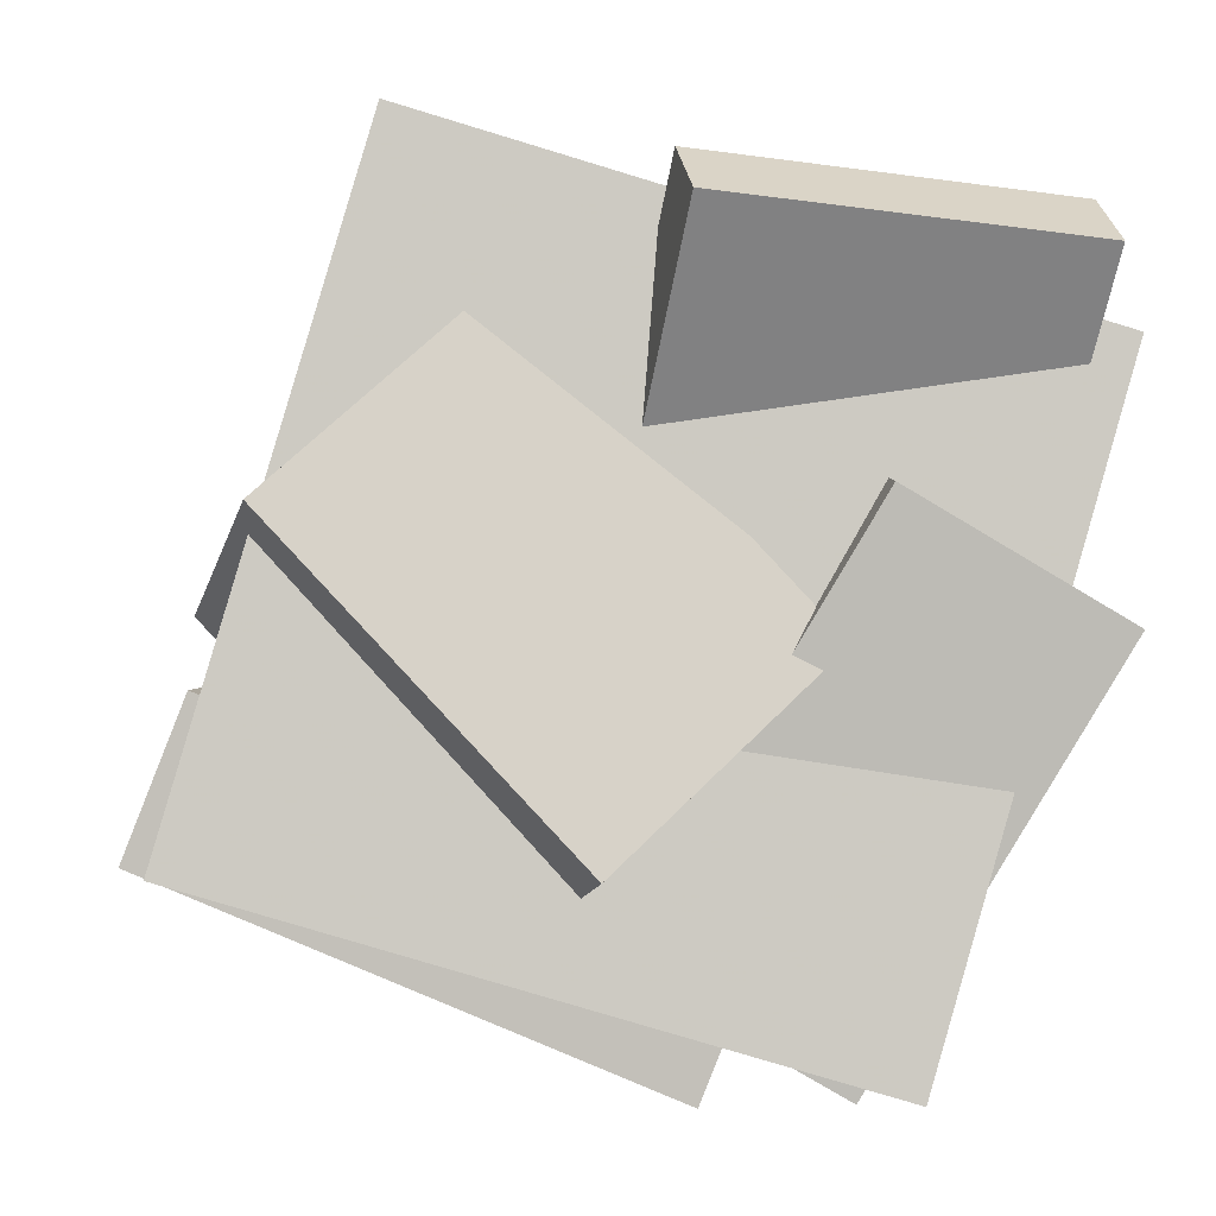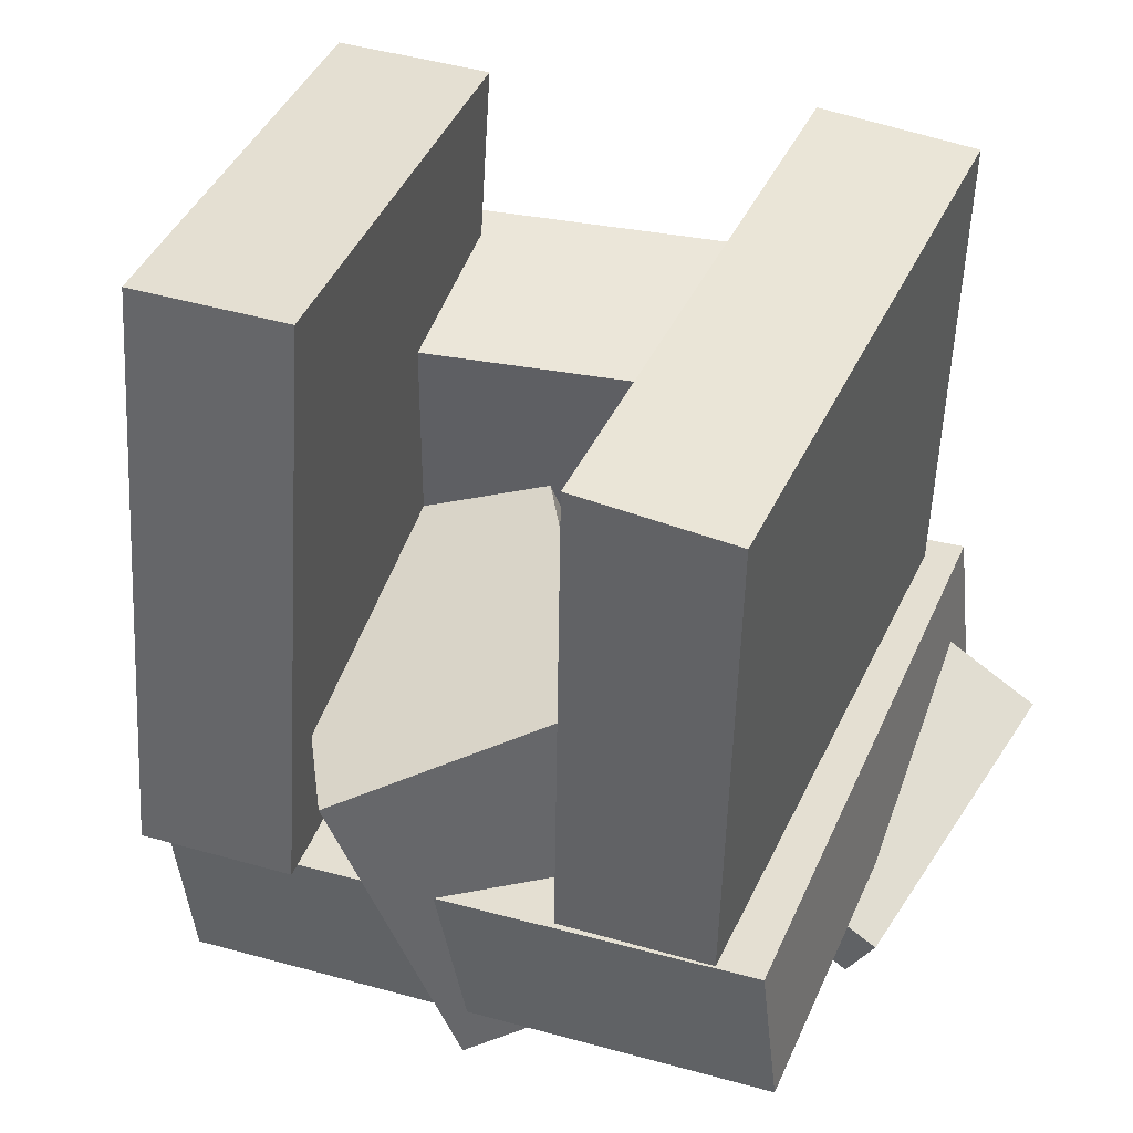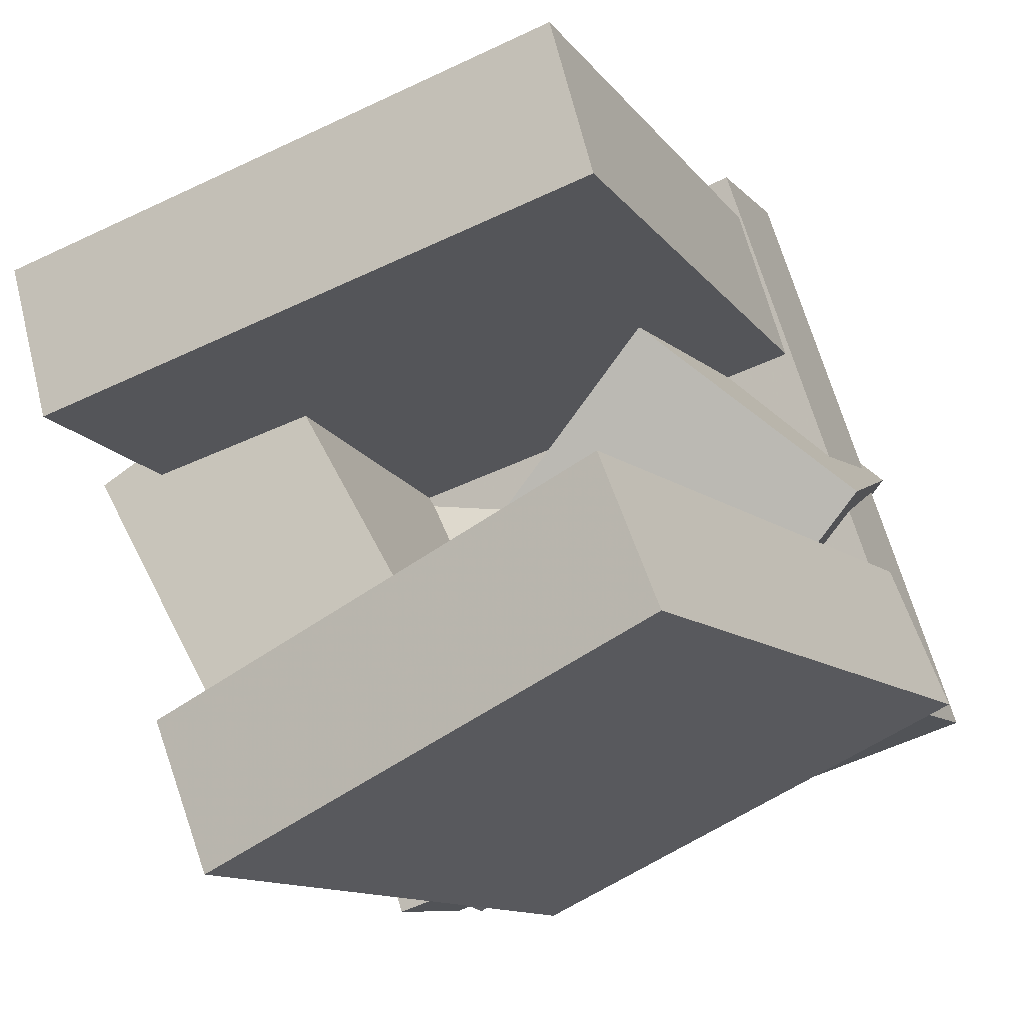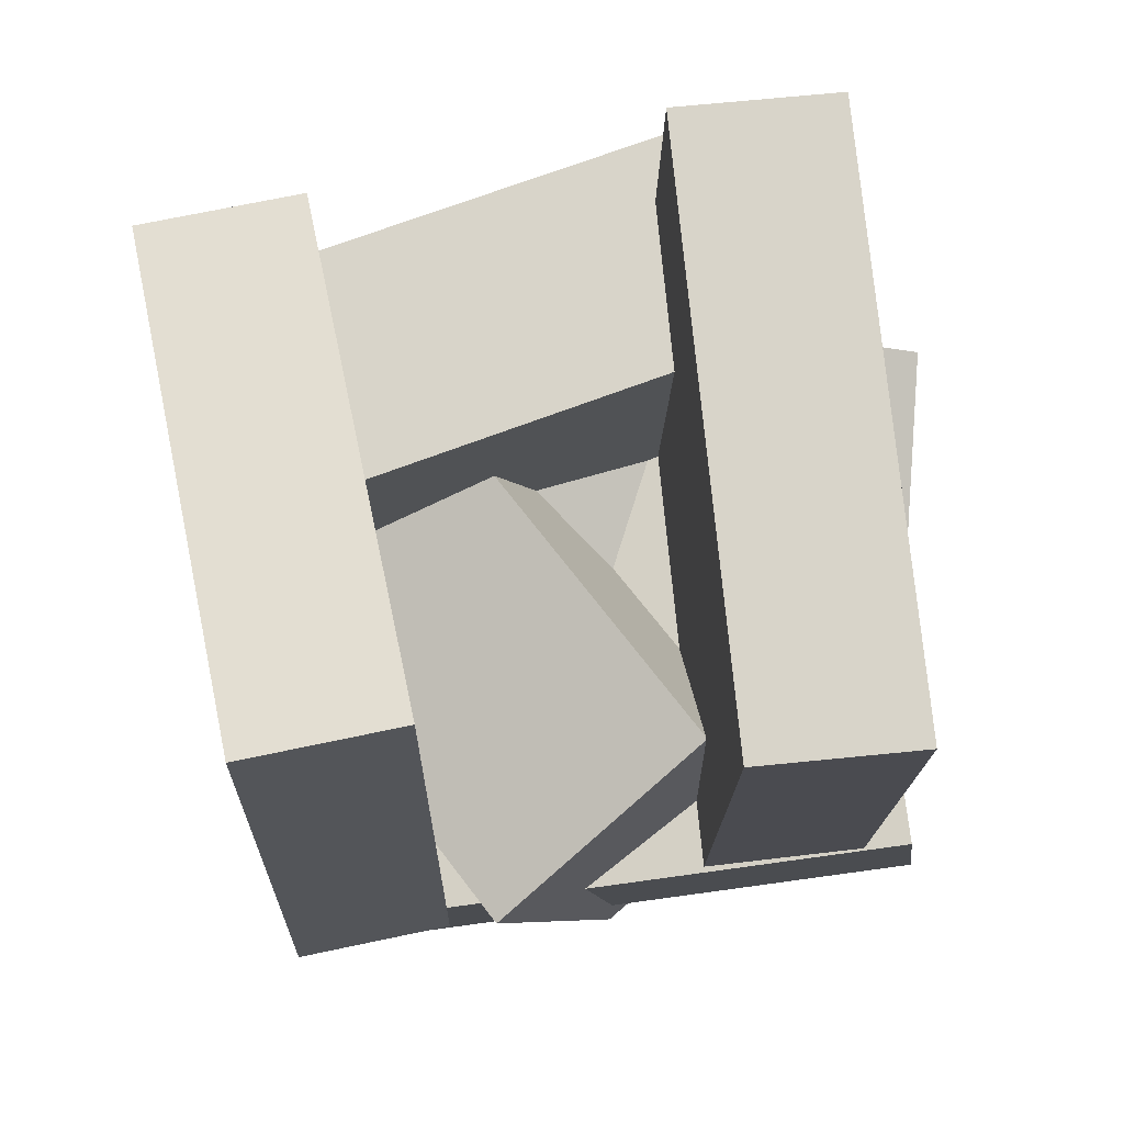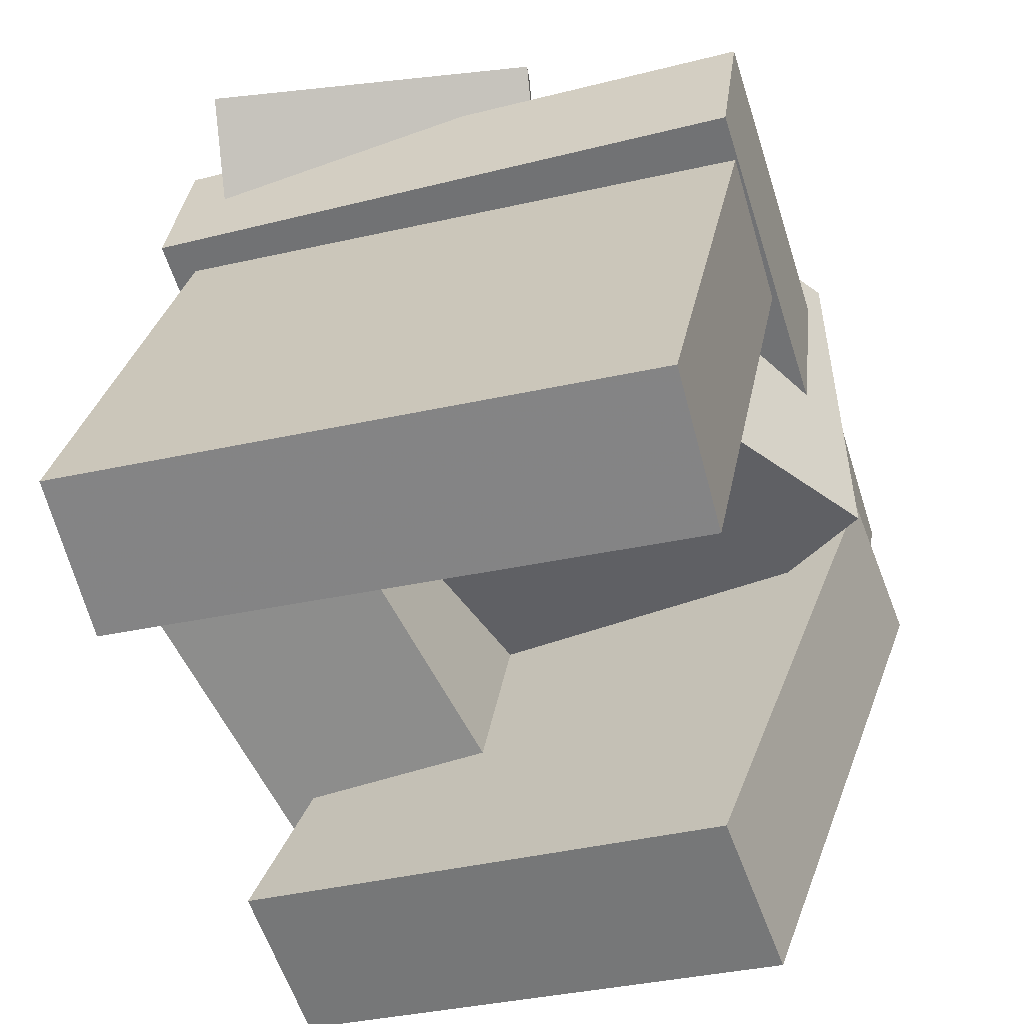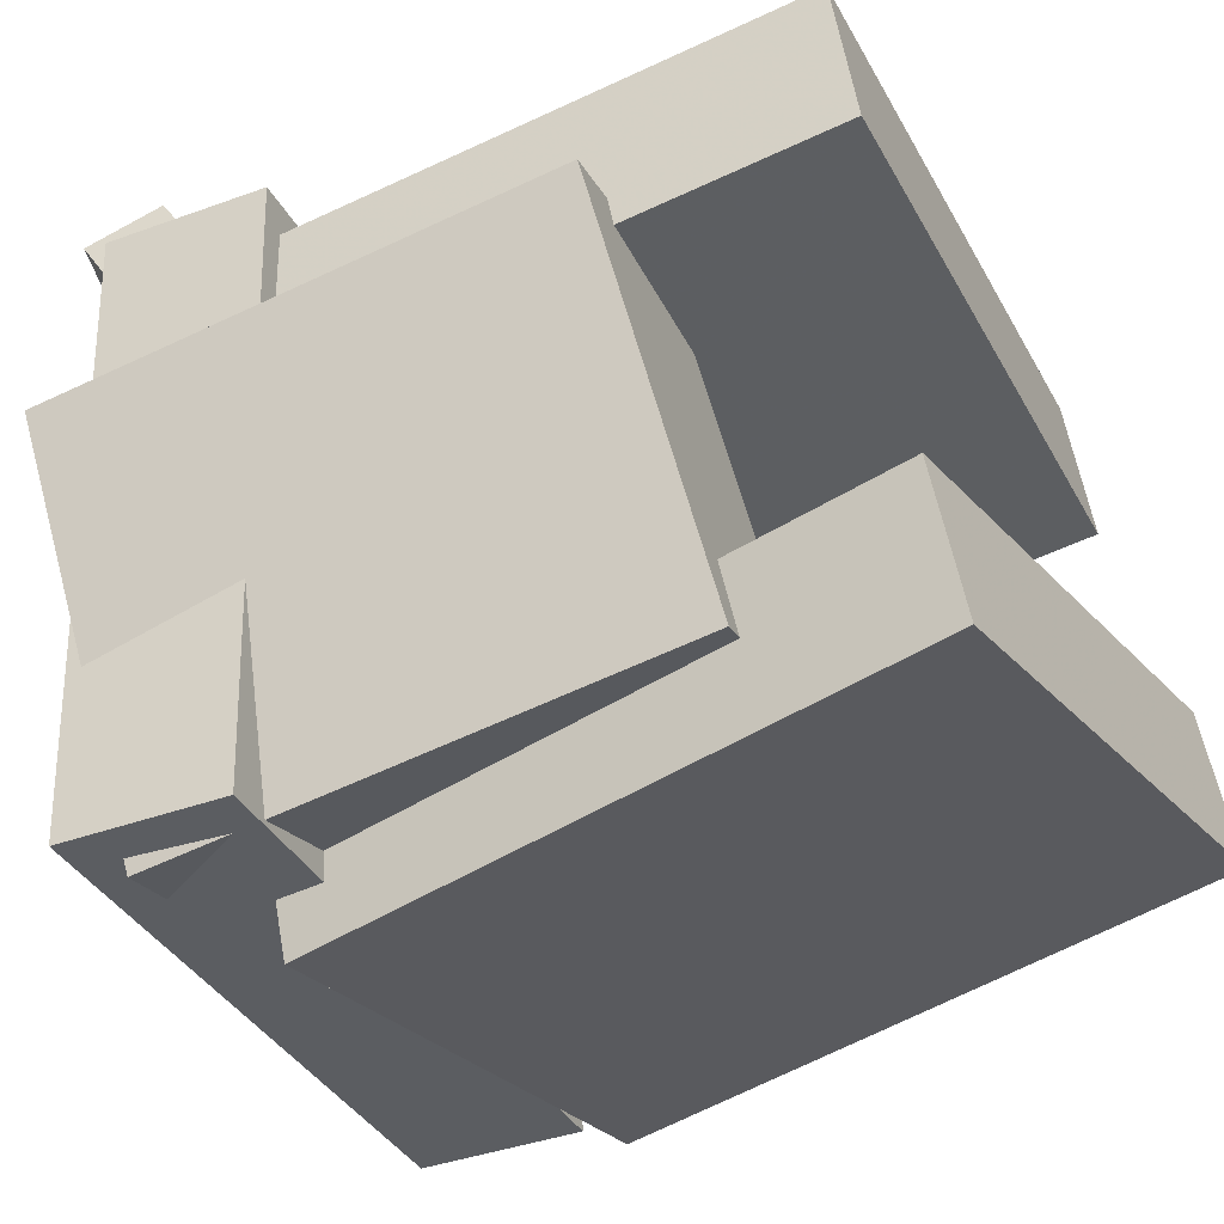
<metadata>
{"format":"obj","ext":"obj","renderer":"f3d","projection":"perspective","resolution":1024,"background":"white","views":[{"elev":3.0,"azim":-2.4,"up":"+Z"},{"elev":43.6,"azim":-50.7,"up":"+Y"},{"elev":-14.8,"azim":-156.5,"up":"+Z"},{"elev":75.5,"azim":-80.3,"up":"+Y"},{"elev":27.4,"azim":-170.8,"up":"+Z"},{"elev":-53.8,"azim":116.0,"up":"+Z"}]}
</metadata>
<code>
v -0.0722 -0.4917 -0.3435
v 0.1956 -0.5158 0.1102
v -0.07882 0.1296 -0.3066
v 0.189 0.1055 0.1471
v 0.1654 -0.4809 -0.4832
v 0.4332 -0.505 -0.02947
v 0.1588 0.1404 -0.4463
v 0.4266 0.1164 0.007416
f 1.0 7.0 5.0
f 1.0 3.0 7.0
f 1.0 4.0 3.0
f 1.0 2.0 4.0
f 3.0 8.0 7.0
f 3.0 4.0 8.0
f 5.0 7.0 8.0
f 5.0 8.0 6.0
f 1.0 5.0 6.0
f 1.0 6.0 2.0
f 2.0 6.0 8.0
f 2.0 8.0 4.0
v -0.3586 -0.3118 0.1999
v -0.3063 -0.3143 0.3902
v -0.3538 0.3853 0.2076
v -0.3014 0.3828 0.398
v 0.34 -0.3145 0.007643
v 0.3924 -0.317 0.198
v 0.3449 0.3825 0.0154
v 0.3972 0.3801 0.2058
f 9.0 15.0 13.0
f 9.0 11.0 15.0
f 9.0 12.0 11.0
f 9.0 10.0 12.0
f 11.0 16.0 15.0
f 11.0 12.0 16.0
f 13.0 15.0 16.0
f 13.0 16.0 14.0
f 9.0 13.0 14.0
f 9.0 14.0 10.0
f 10.0 14.0 16.0
f 10.0 16.0 12.0
v -0.1116 -0.225 -0.1225
v -0.008756 -0.4871 0.4221
v 0.2973 -0.1532 -0.1652
v 0.4002 -0.4153 0.3793
v -0.1006 -0.3148 -0.1678
v 0.002274 -0.5769 0.3768
v 0.3084 -0.243 -0.2105
v 0.4113 -0.5051 0.334
f 17.0 23.0 21.0
f 17.0 19.0 23.0
f 17.0 20.0 19.0
f 17.0 18.0 20.0
f 19.0 24.0 23.0
f 19.0 20.0 24.0
f 21.0 23.0 24.0
f 21.0 24.0 22.0
f 17.0 21.0 22.0
f 17.0 22.0 18.0
f 18.0 22.0 24.0
f 18.0 24.0 20.0
v -0.5507 -0.3042 -0.2764
v -0.4805 -0.308 -0.09907
v -0.4468 0.4433 -0.3015
v -0.3766 0.4395 -0.1242
v 0.02059 -0.3912 -0.5047
v 0.09087 -0.3951 -0.3273
v 0.1245 0.3562 -0.5298
v 0.1948 0.3524 -0.3525
f 25.0 31.0 29.0
f 25.0 27.0 31.0
f 25.0 28.0 27.0
f 25.0 26.0 28.0
f 27.0 32.0 31.0
f 27.0 28.0 32.0
f 29.0 31.0 32.0
f 29.0 32.0 30.0
f 25.0 29.0 30.0
f 25.0 30.0 26.0
f 26.0 30.0 32.0
f 26.0 32.0 28.0
v -0.5018 -0.5351 -0.2576
v -0.2847 -0.4488 0.469
v -0.5091 -0.3379 -0.2788
v -0.292 -0.2516 0.4478
v 0.2251 -0.5318 -0.4751
v 0.4422 -0.4454 0.2514
v 0.2178 -0.3346 -0.4964
v 0.4349 -0.2482 0.2302
f 33.0 39.0 37.0
f 33.0 35.0 39.0
f 33.0 36.0 35.0
f 33.0 34.0 36.0
f 35.0 40.0 39.0
f 35.0 36.0 40.0
f 37.0 39.0 40.0
f 37.0 40.0 38.0
f 33.0 37.0 38.0
f 33.0 38.0 34.0
f 34.0 38.0 40.0
f 34.0 40.0 36.0
v -0.4063 -0.5606 0.09431
v -0.1666 -0.4491 0.304
v -0.488 -0.142 -0.03503
v -0.2483 -0.03046 0.1747
v -0.08197 -0.6046 -0.2529
v 0.1577 -0.4931 -0.0432
v -0.1636 -0.186 -0.3823
v 0.07606 -0.07446 -0.1725
f 41.0 47.0 45.0
f 41.0 43.0 47.0
f 41.0 44.0 43.0
f 41.0 42.0 44.0
f 43.0 48.0 47.0
f 43.0 44.0 48.0
f 45.0 47.0 48.0
f 45.0 48.0 46.0
f 41.0 45.0 46.0
f 41.0 46.0 42.0
f 42.0 46.0 48.0
f 42.0 48.0 44.0

</code>
